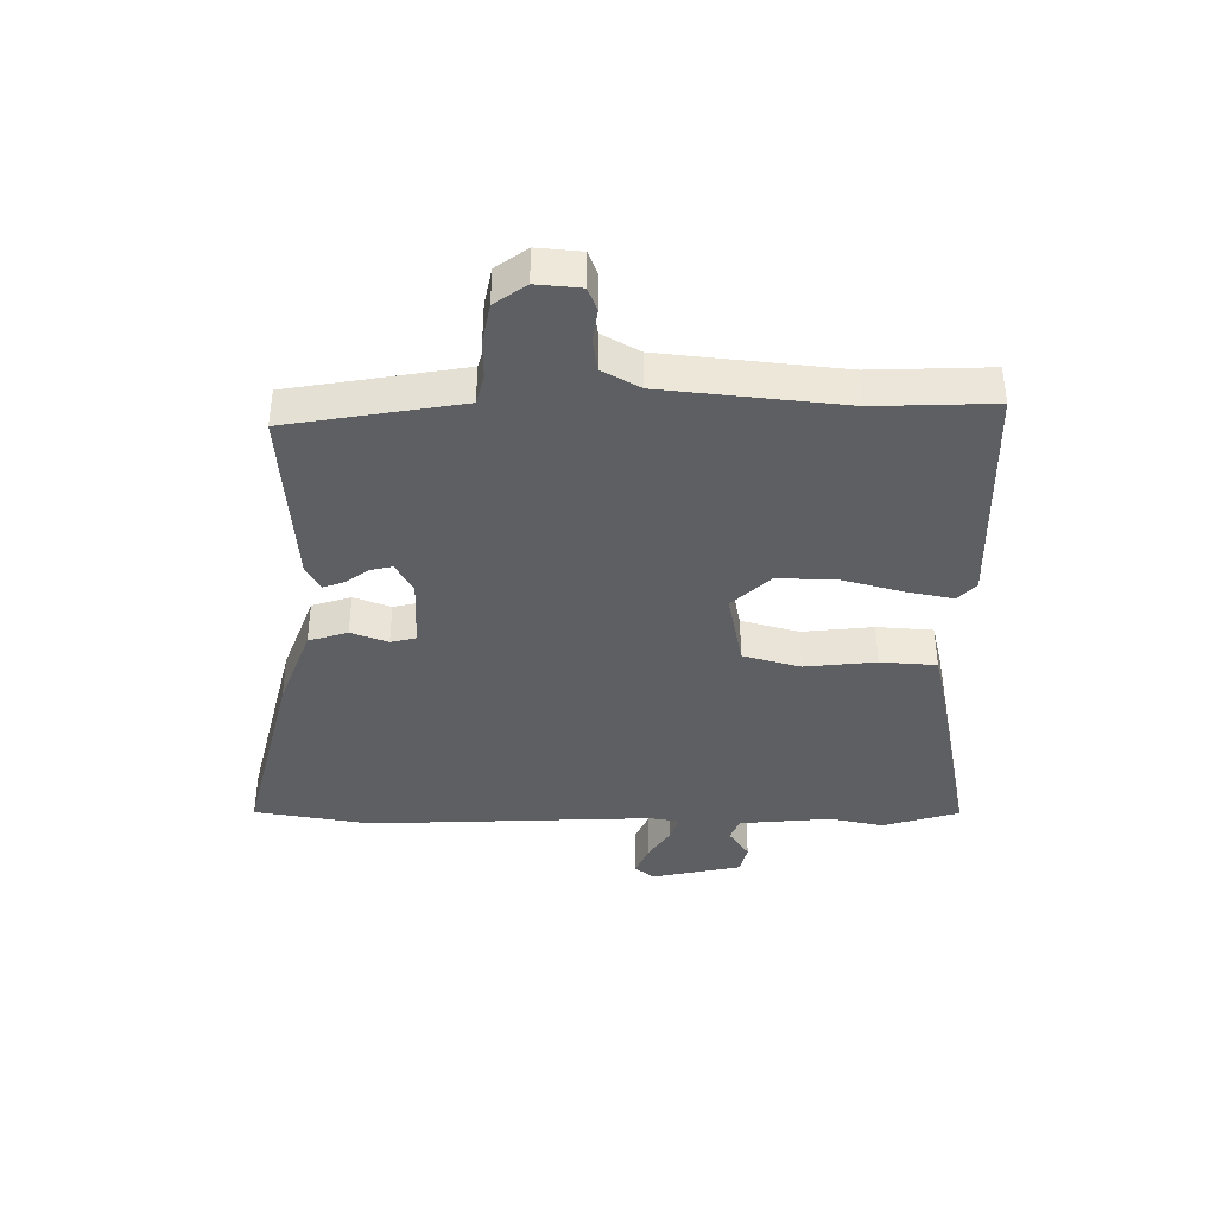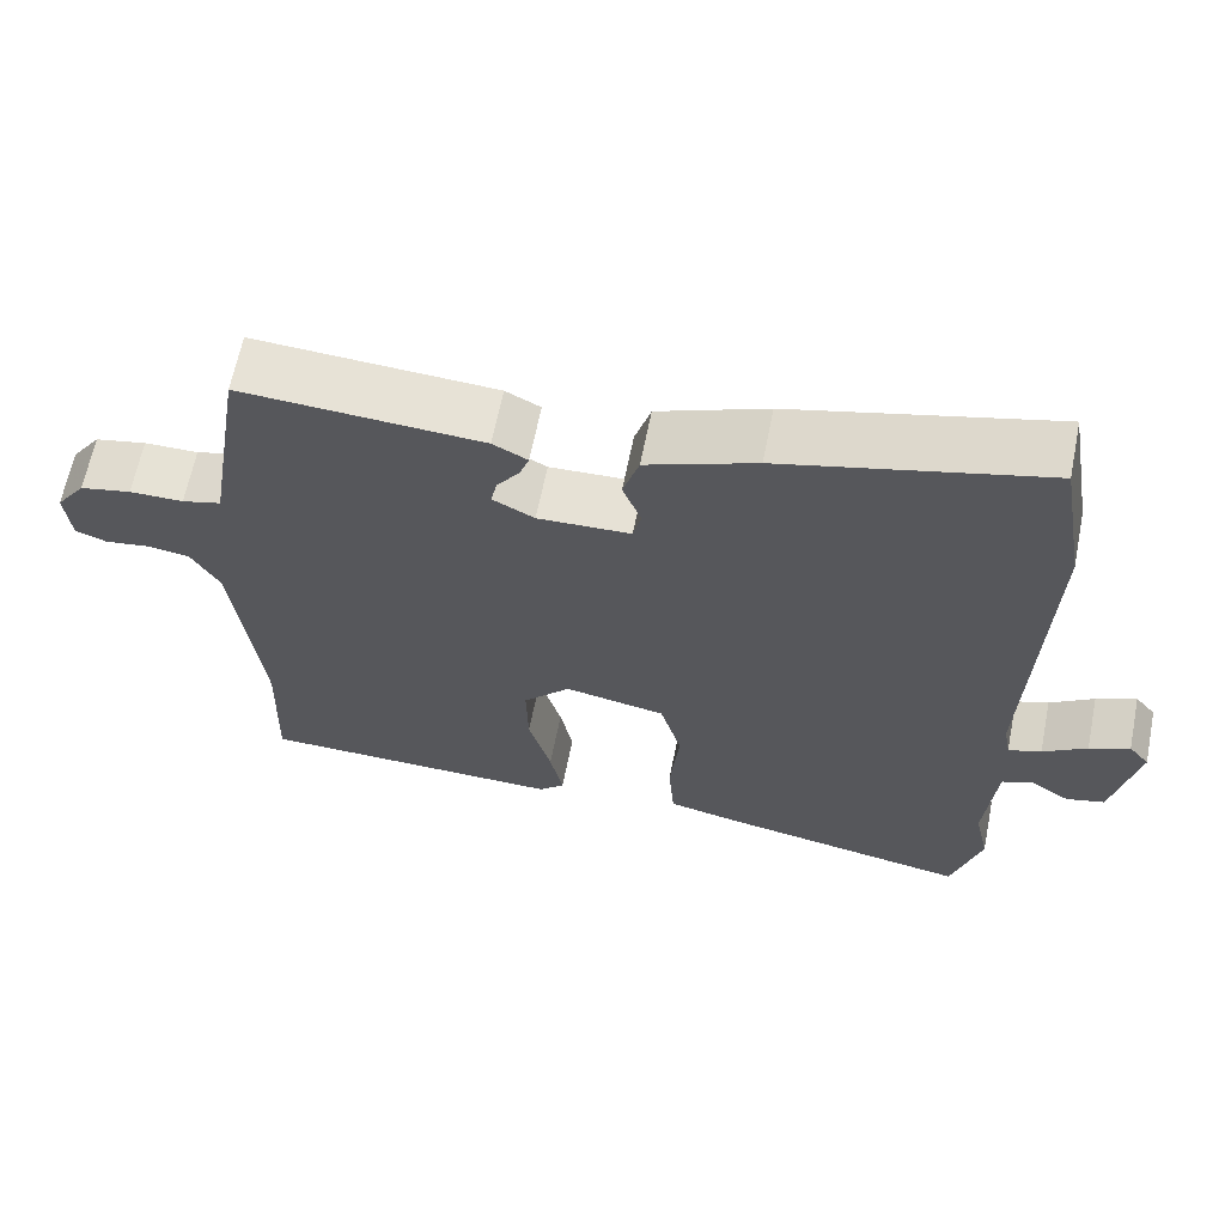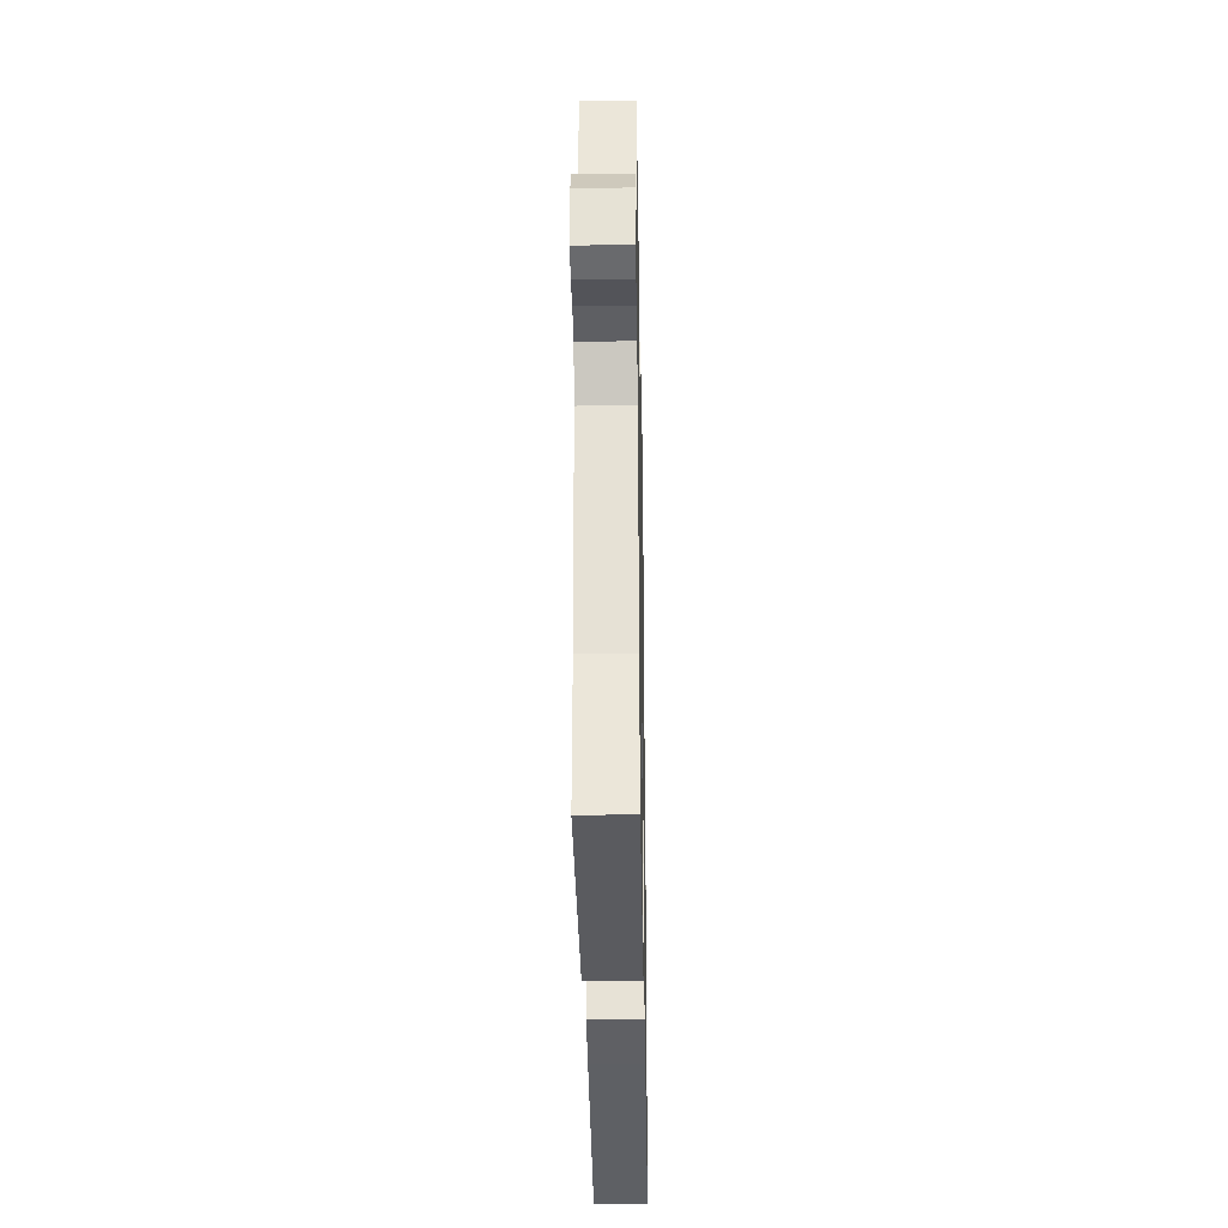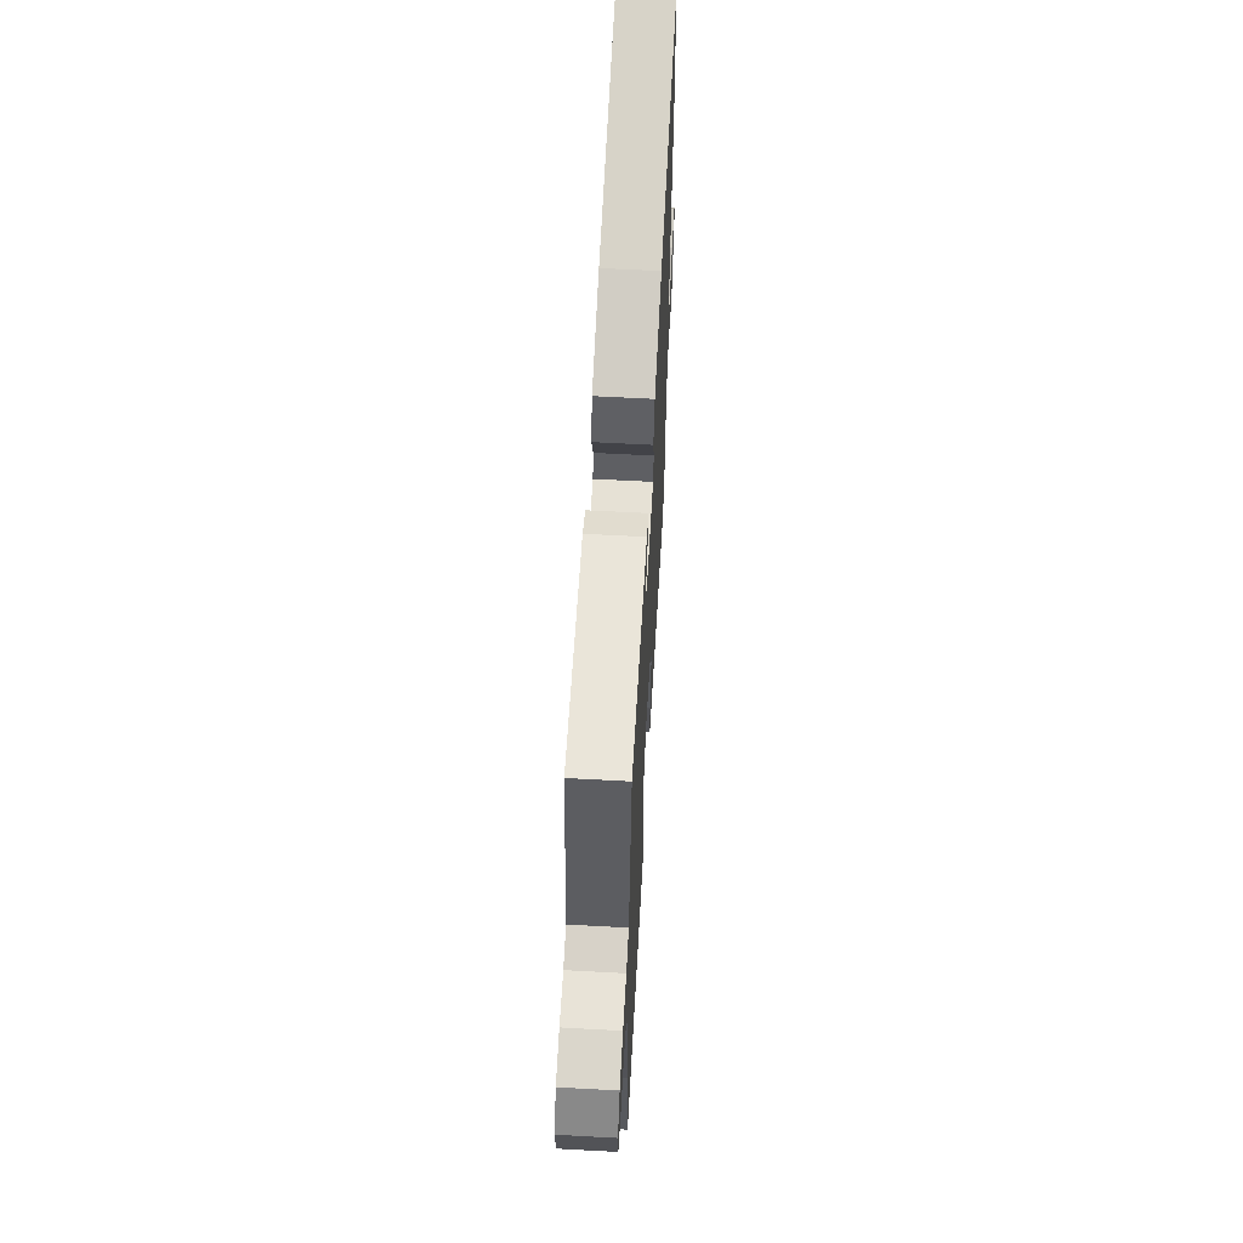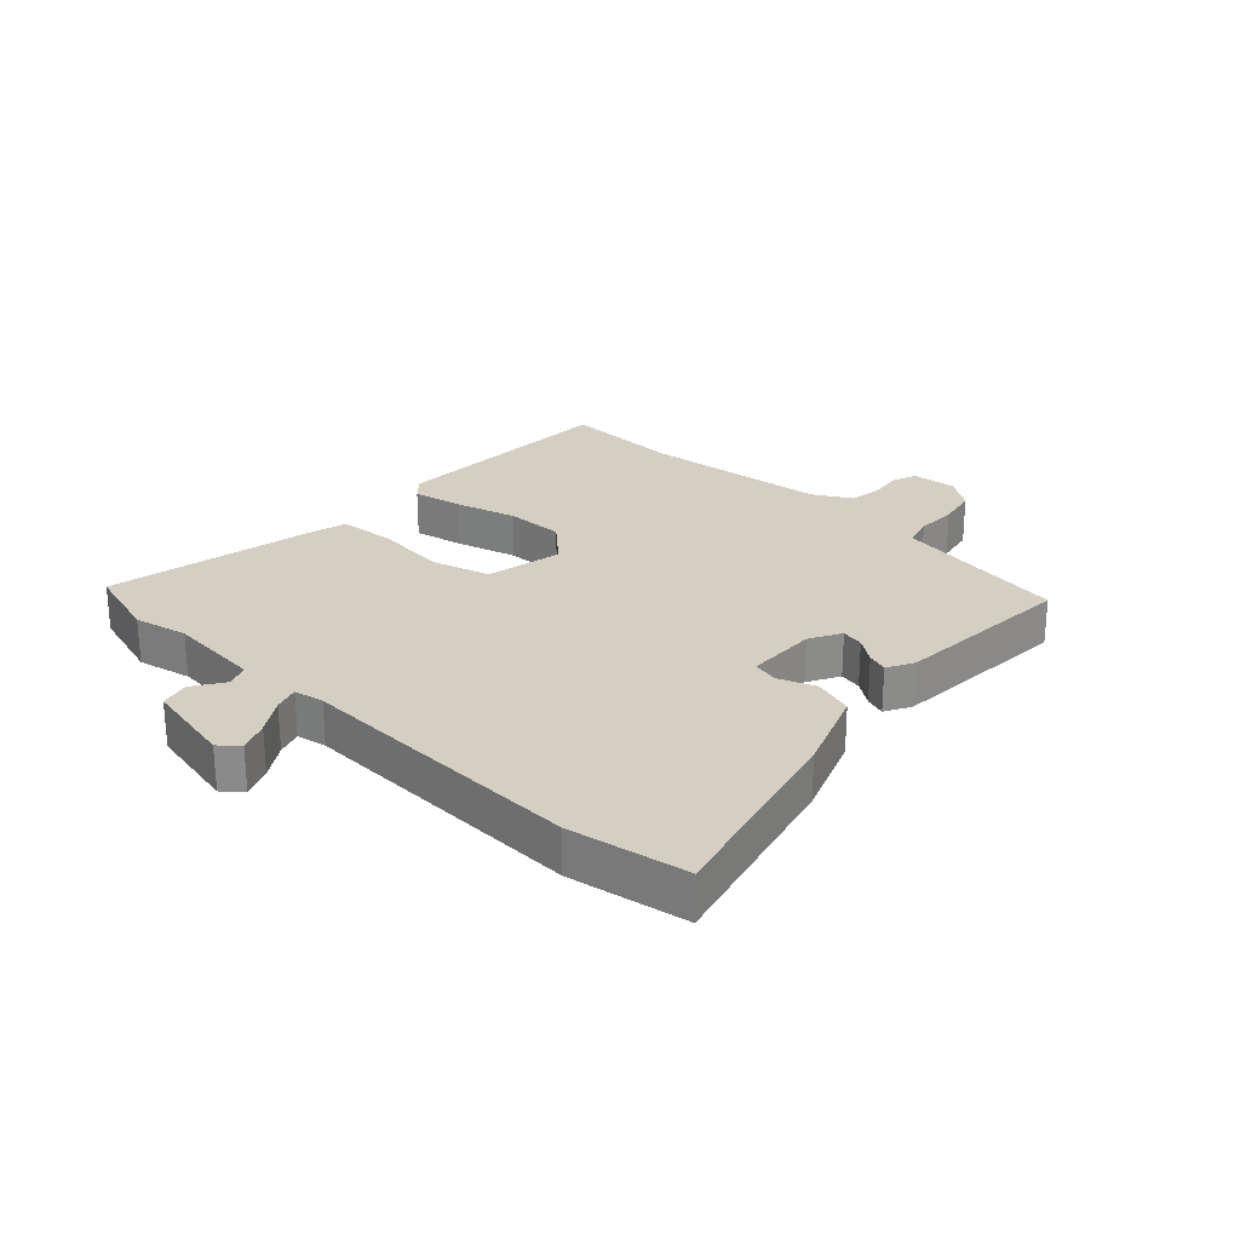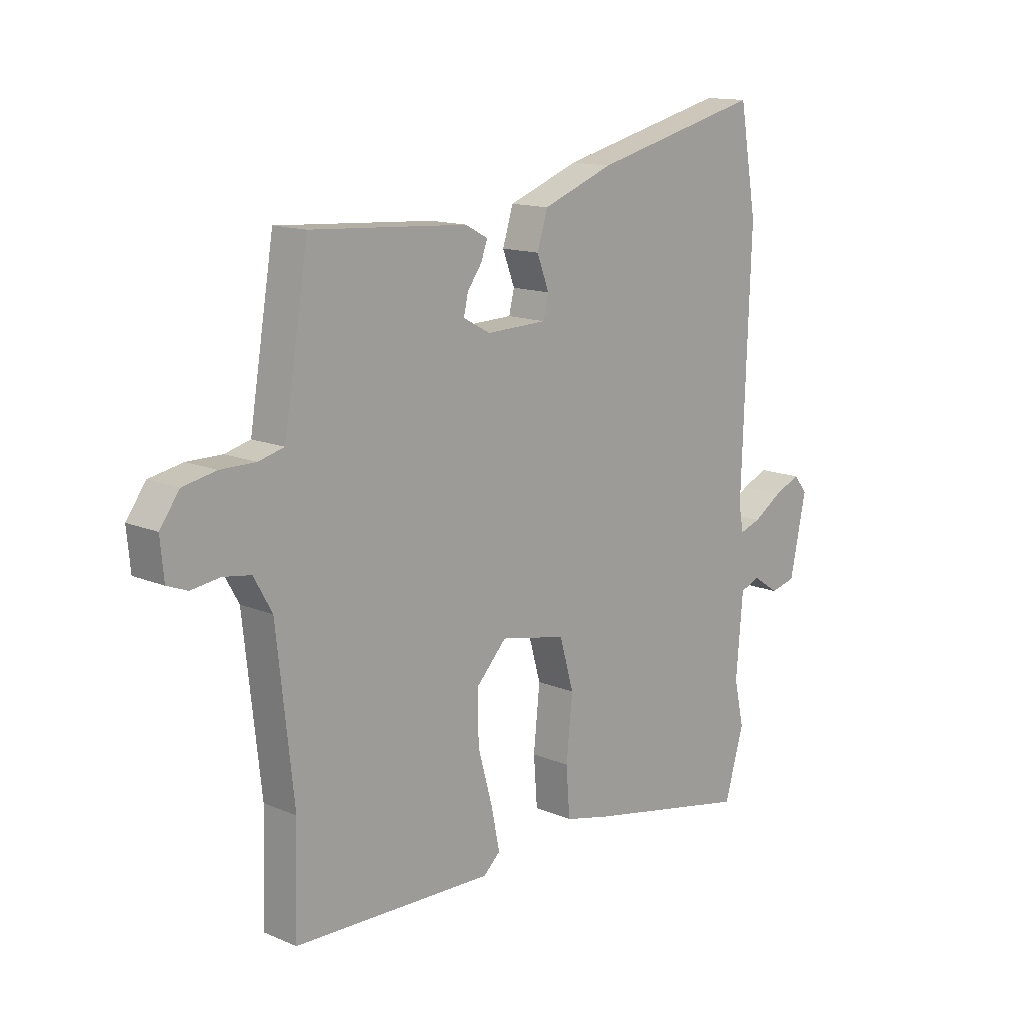
<metadata>
{"format":"obj","ext":"obj","renderer":"f3d","projection":"perspective","resolution":1024,"background":"white","views":[{"elev":-39.5,"azim":89.8,"up":"+Y"},{"elev":64.0,"azim":-168.7,"up":"+Z"},{"elev":-32.0,"azim":91.0,"up":"+Z"},{"elev":62.1,"azim":93.2,"up":"+Z"},{"elev":25.8,"azim":-46.8,"up":"+Y"},{"elev":13.7,"azim":133.4,"up":"+Z"}]}
</metadata>
<code>
v 0.495 0.07 -0.324
v 0.501 0.07 -0.519
v 0.118 0.07 -0.528
v 0.086 0.07 -0.498
v 0.102 0.07 -0.419
v 0.13 0.07 -0.318
v 0.132 0.07 -0.222
v 0.073 0.07 -0.159
v -0.053 0.07 -0.184
v -0.08 0.07 -0.279
v -0.068 0.07 -0.397
v -0.075 0.07 -0.49
v -0.161 0.07 -0.51
v -0.479 0.07 -0.572
v -0.516 0.07 -0.445
v -0.497 0.07 -0.357
v -0.51 0.07 -0.203
v -0.548 0.07 -0.188
v -0.598 0.07 -0.221
v -0.646 0.07 -0.209
v -0.677 0.07 -0.06
v -0.651 0.07 -0.028
v -0.601 0.07 -0.05
v -0.546 0.07 -0.086
v -0.505 0.07 -0.1
v -0.496 0.07 -0.051
v -0.513 0.07 0.423
v -0.48 0.07 0.616
v -0.154 0.07 0.534
v -0.018 0.07 0.482
v 0.002 0.07 0.417
v -0.021 0.07 0.356
v -0.011 0.07 0.314
v 0.105 0.07 0.31
v 0.157 0.07 0.338
v 0.149 0.07 0.375
v 0.121 0.07 0.414
v 0.109 0.07 0.448
v 0.152 0.07 0.471
v 0.453 0.07 0.49
v 0.491 0.07 0.258
v 0.5 0.07 0.203
v 0.549 0.07 0.19
v 0.616 0.07 0.19
v 0.68 0.07 0.177
v 0.717 0.07 0.125
v 0.71 0.07 0.052
v 0.671 0.07 0.037
v 0.616 0.07 0.045
v 0.563 0.07 0.037
v 0.528 0.07 -0.025
v 0.495 0 -0.324
v 0.501 0 -0.519
v 0.118 0 -0.528
v 0.086 0 -0.498
v 0.102 0 -0.419
v 0.13 0 -0.318
v 0.132 0 -0.222
v 0.073 0 -0.159
v -0.053 0 -0.184
v -0.08 0 -0.279
v -0.068 0 -0.397
v -0.075 0 -0.49
v -0.161 0 -0.51
v -0.479 0 -0.572
v -0.516 0 -0.445
v -0.497 0 -0.357
v -0.51 0 -0.203
v -0.548 0 -0.188
v -0.598 0 -0.221
v -0.646 0 -0.209
v -0.677 0 -0.06
v -0.651 0 -0.028
v -0.601 0 -0.05
v -0.546 0 -0.086
v -0.505 0 -0.1
v -0.496 0 -0.051
v -0.513 0 0.423
v -0.48 0 0.616
v -0.154 0 0.534
v -0.018 0 0.482
v 0.002 0 0.417
v -0.021 0 0.356
v -0.011 0 0.314
v 0.105 0 0.31
v 0.157 0 0.338
v 0.149 0 0.375
v 0.121 0 0.414
v 0.109 0 0.448
v 0.152 0 0.471
v 0.453 0 0.49
v 0.491 0 0.258
v 0.5 0 0.203
v 0.549 0 0.19
v 0.616 0 0.19
v 0.68 0 0.177
v 0.717 0 0.125
v 0.71 0 0.052
v 0.671 0 0.037
v 0.616 0 0.045
v 0.563 0 0.037
v 0.528 0 -0.025
f 46 47 48 49
f 46 49 50
f 43 44 45 46
f 42 43 46 50
f 39 40 41 42
f 39 42 50 51
f 36 37 38 39
f 35 36 39 51
f 29 30 31 32
f 29 32 33
f 26 27 28 29
f 25 26 29 33
f 21 22 23 24
f 21 24 25
f 18 19 20 21
f 17 18 21 25
f 16 17 25 33
f 10 11 12 13
f 9 10 13 14
f 3 4 5 6
f 1 2 3 6
f 1 6 7
f 34 35 51 1
f 9 14 15 16
f 9 16 33 34
f 34 1 7 8
f 8 9 34
f 100 99 98 97
f 101 100 97
f 97 96 95 94
f 101 97 94 93
f 93 92 91 90
f 102 101 93 90
f 90 89 88 87
f 102 90 87 86
f 83 82 81 80
f 84 83 80
f 80 79 78 77
f 84 80 77 76
f 75 74 73 72
f 76 75 72
f 72 71 70 69
f 76 72 69 68
f 84 76 68 67
f 64 63 62 61
f 65 64 61 60
f 57 56 55 54
f 57 54 53 52
f 58 57 52
f 52 102 86 85
f 67 66 65 60
f 85 84 67 60
f 59 58 52 85
f 85 60 59
f 1 52 53 2
f 2 53 54 3
f 3 54 55 4
f 4 55 56 5
f 5 56 57 6
f 6 57 58 7
f 7 58 59 8
f 8 59 60 9
f 9 60 61 10
f 10 61 62 11
f 11 62 63 12
f 12 63 64 13
f 13 64 65 14
f 14 65 66 15
f 15 66 67 16
f 16 67 68 17
f 17 68 69 18
f 18 69 70 19
f 19 70 71 20
f 20 71 72 21
f 21 72 73 22
f 22 73 74 23
f 23 74 75 24
f 24 75 76 25
f 25 76 77 26
f 26 77 78 27
f 27 78 79 28
f 28 79 80 29
f 29 80 81 30
f 30 81 82 31
f 31 82 83 32
f 32 83 84 33
f 33 84 85 34
f 34 85 86 35
f 35 86 87 36
f 36 87 88 37
f 37 88 89 38
f 38 89 90 39
f 39 90 91 40
f 40 91 92 41
f 41 92 93 42
f 42 93 94 43
f 43 94 95 44
f 44 95 96 45
f 45 96 97 46
f 46 97 98 47
f 47 98 99 48
f 48 99 100 49
f 49 100 101 50
f 50 101 102 51
f 51 102 52 1

</code>
